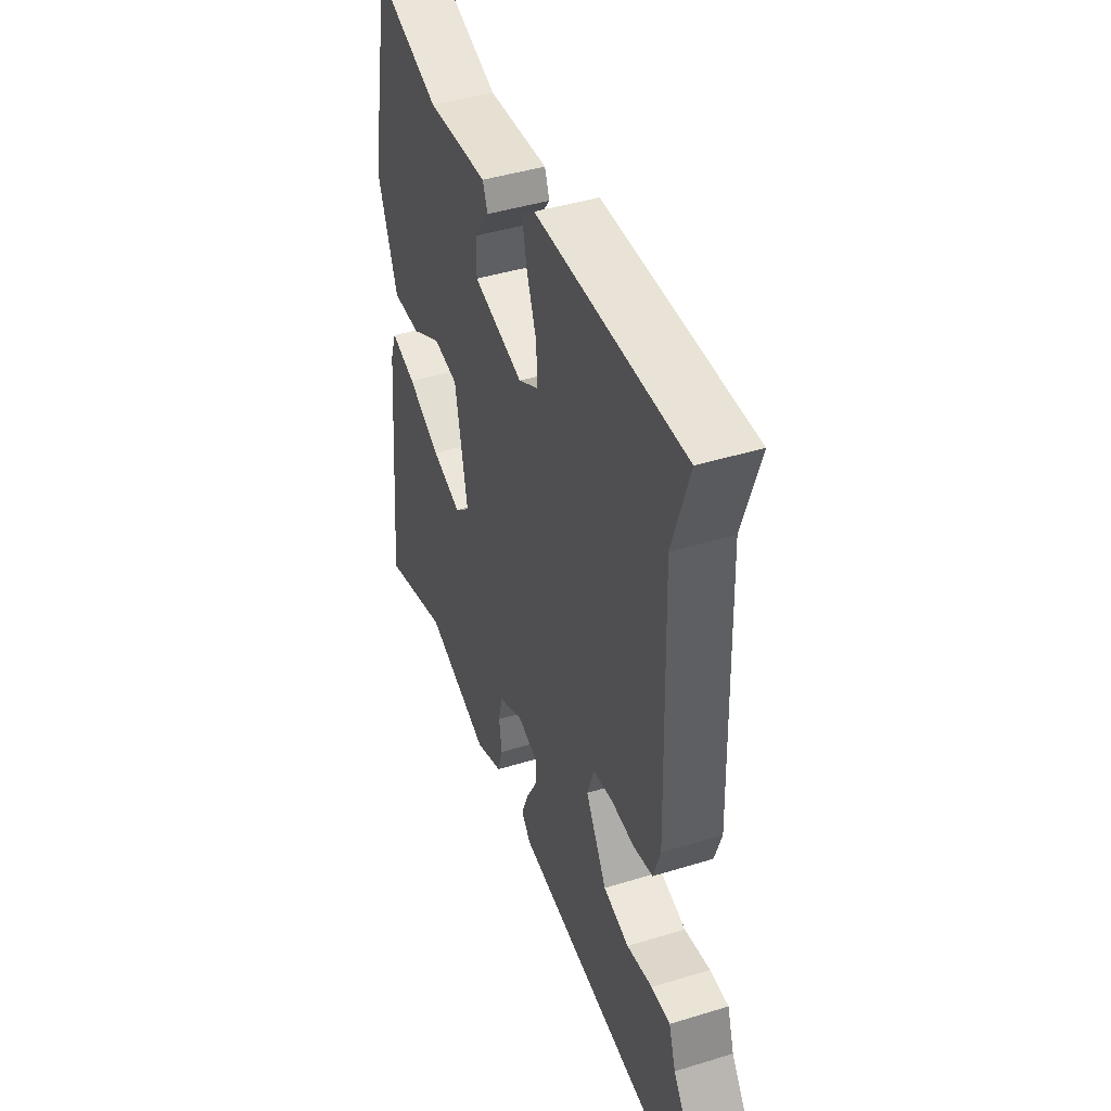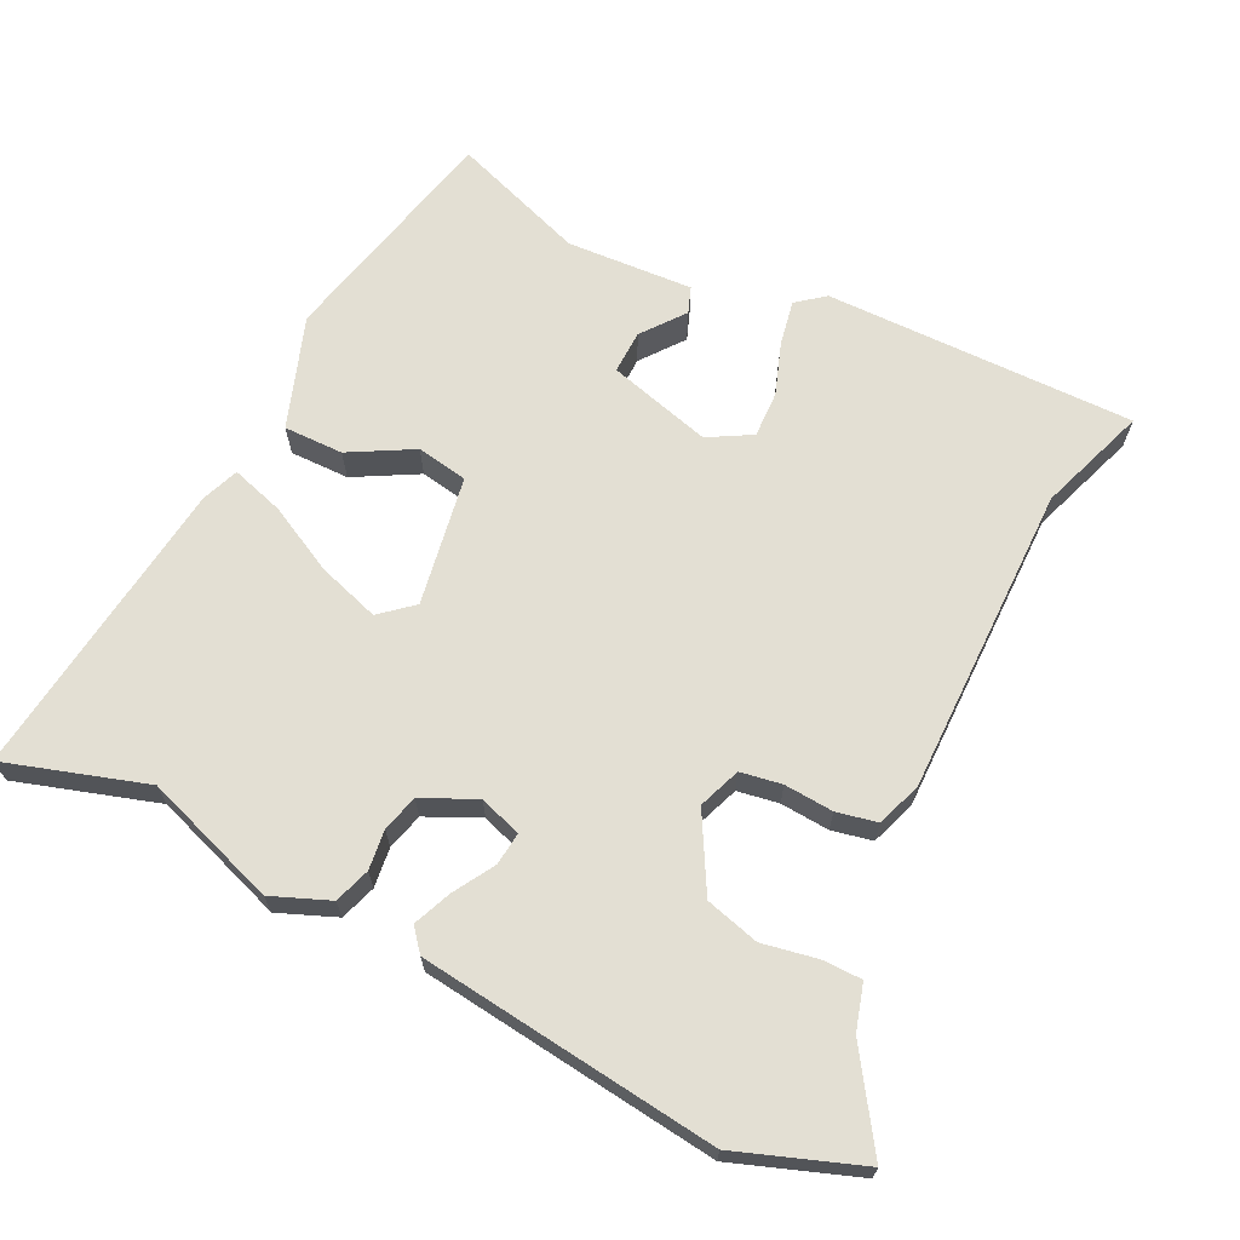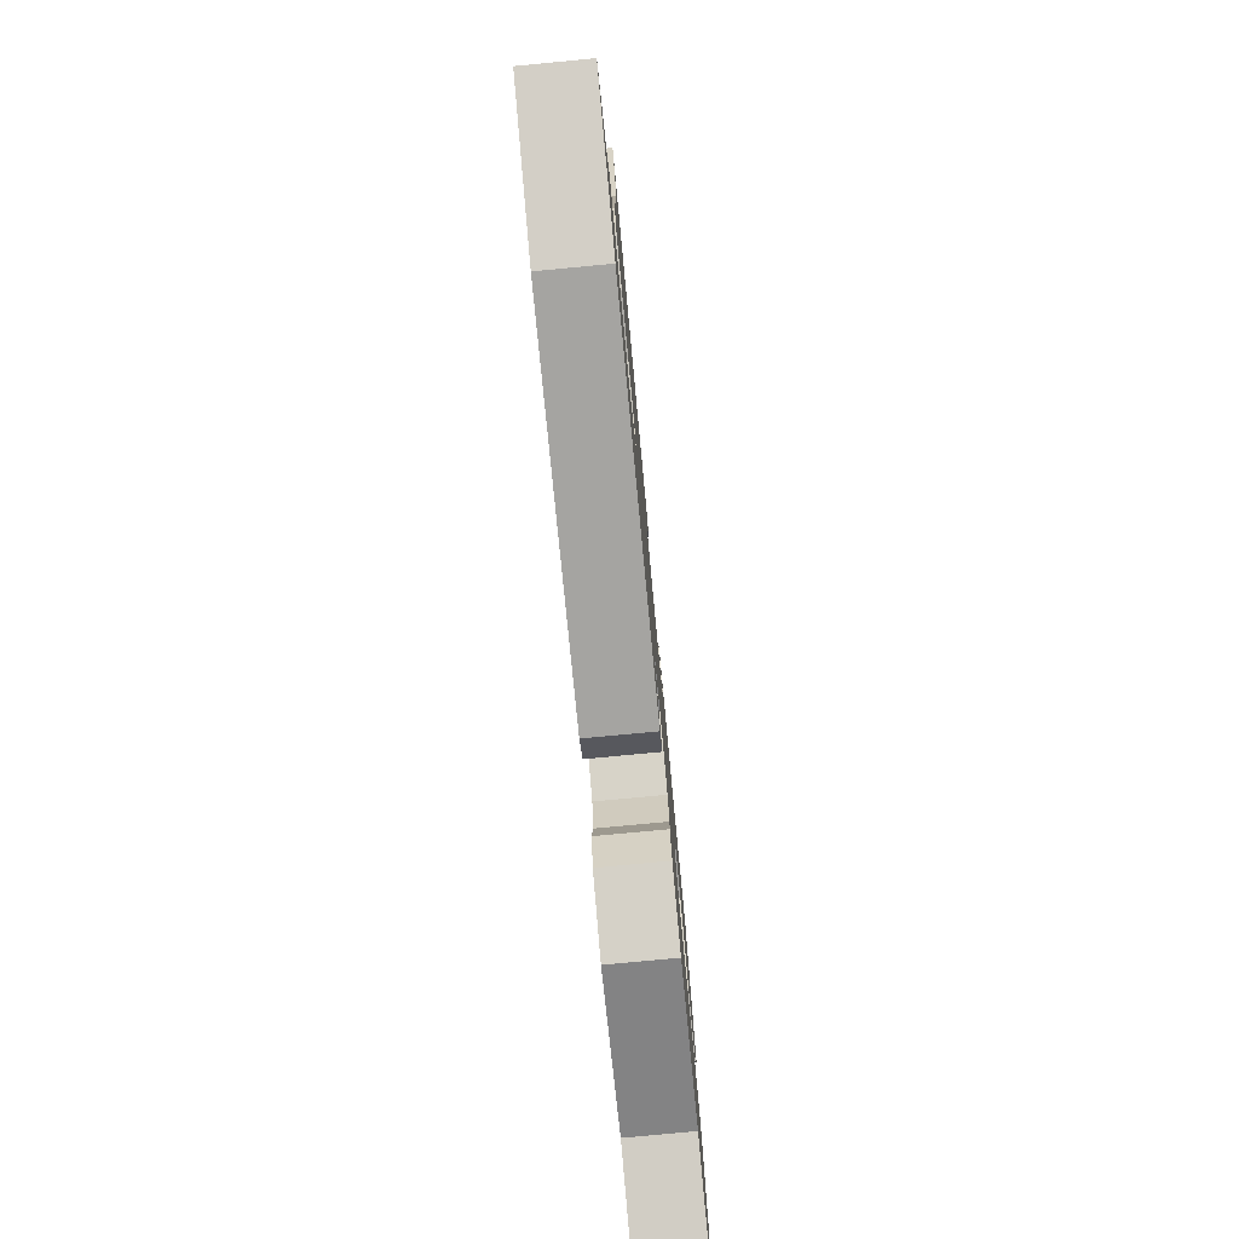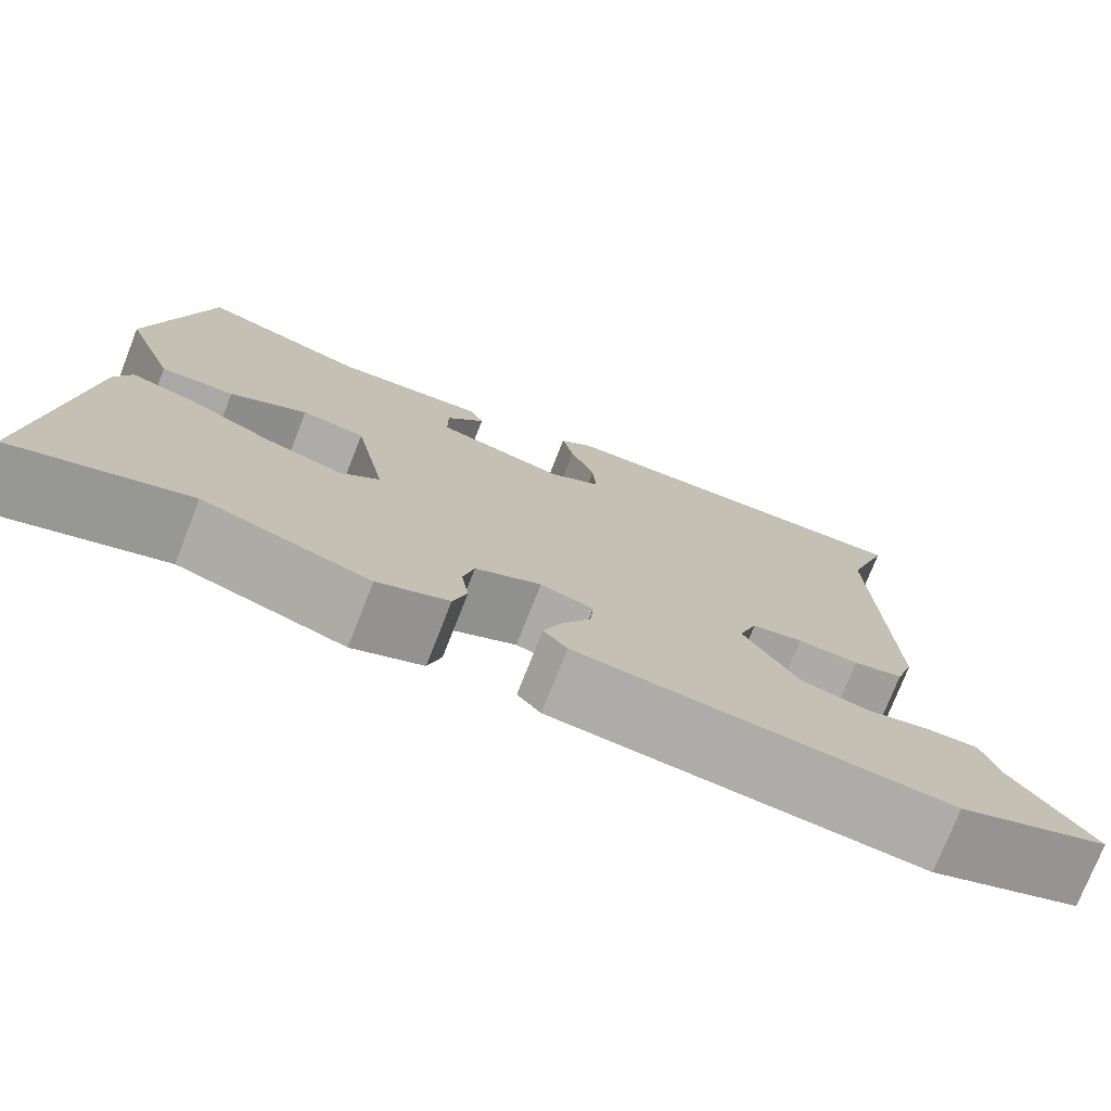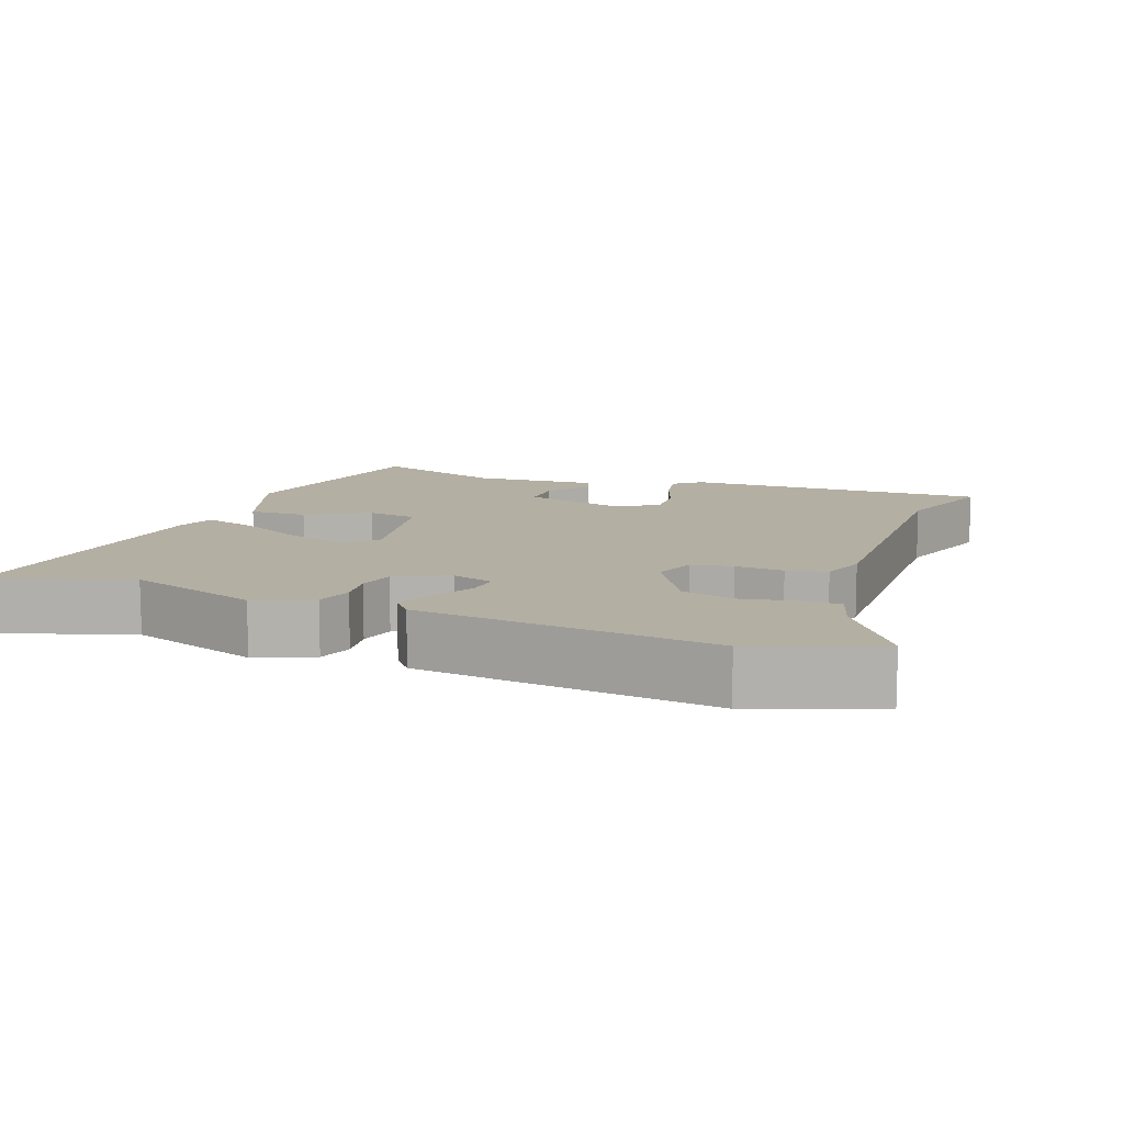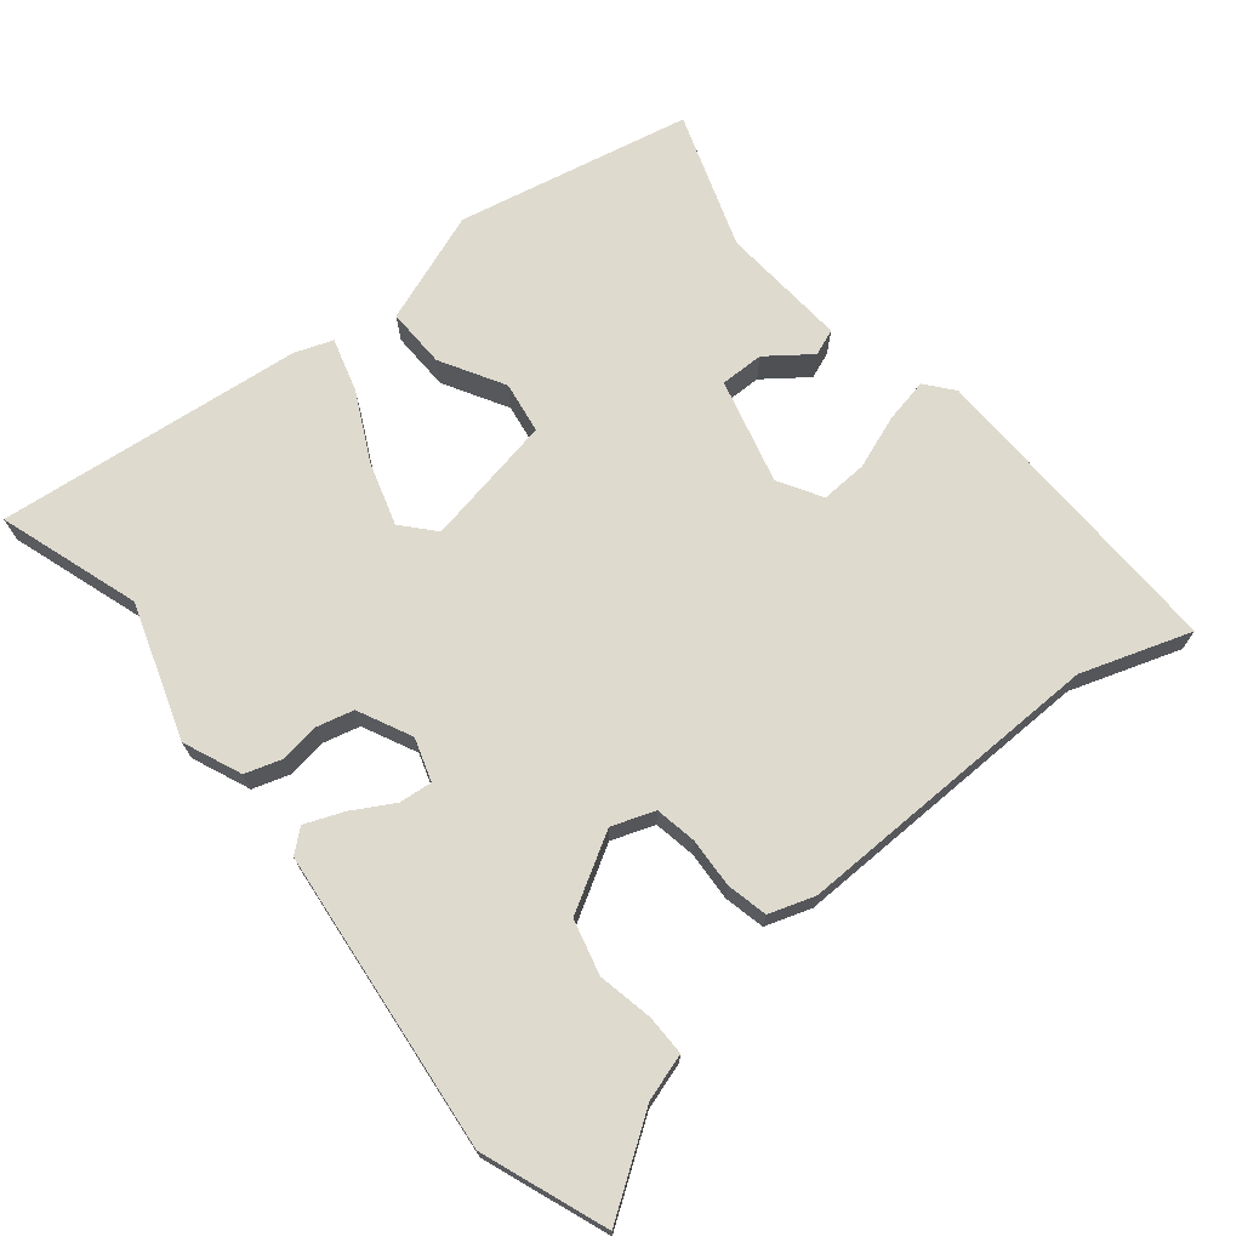
<metadata>
{"format":"obj","ext":"obj","renderer":"f3d","projection":"perspective","resolution":1024,"background":"white","views":[{"elev":43.8,"azim":-109.9,"up":"+Z"},{"elev":66.9,"azim":-152.3,"up":"+Y"},{"elev":-78.5,"azim":-84.6,"up":"+Z"},{"elev":-75.8,"azim":158.5,"up":"+Z"},{"elev":11.2,"azim":-158.7,"up":"+Y"},{"elev":71.1,"azim":-128.5,"up":"+Y"}]}
</metadata>
<code>
v 0.511 0.07 -0.504
v 0.321 0.07 -0.439
v 0.138 0.07 -0.497
v 0.06 0.07 -0.463
v 0.045 0.07 -0.414
v 0.053 0.07 -0.36
v 0.041 0.07 -0.31
v -0.031 0.07 -0.274
v -0.089 0.07 -0.292
v -0.085 0.07 -0.337
v -0.054 0.07 -0.393
v -0.034 0.07 -0.445
v -0.06 0.07 -0.475
v -0.467 0.07 -0.513
v -0.633 0.07 -0.448
v -0.546 0.07 -0.324
v -0.526 0.07 -0.262
v -0.472 0.07 -0.263
v -0.398 0.07 -0.279
v -0.324 0.07 -0.261
v -0.264 0.07 -0.16
v -0.284 0.07 -0.102
v -0.34 0.07 -0.091
v -0.407 0.07 -0.094
v -0.462 0.07 -0.081
v -0.482 0.07 -0.019
v -0.469 0.07 0.404
v -0.517 0.07 0.553
v -0.095 0.07 0.538
v -0.058 0.07 0.507
v -0.071 0.07 0.447
v -0.098 0.07 0.376
v -0.102 0.07 0.313
v -0.044 0.07 0.278
v 0.098 0.07 0.313
v 0.098 0.07 0.372
v 0.055 0.07 0.431
v 0.069 0.07 0.466
v 0.241 0.07 0.451
v 0.425 0.07 0.511
v 0.488 0.07 0.194
v 0.431 0.07 0.044
v 0.35 0.07 0.047
v 0.265 0.07 0.097
v 0.195 0.07 0.087
v 0.16 0.07 -0.089
v 0.203 0.07 -0.128
v 0.288 0.07 -0.103
v 0.381 0.07 -0.058
v 0.453 0.07 -0.038
v 0.471 0.07 -0.089
v 0.511 0 -0.504
v 0.321 0 -0.439
v 0.138 0 -0.497
v 0.06 0 -0.463
v 0.045 0 -0.414
v 0.053 0 -0.36
v 0.041 0 -0.31
v -0.031 0 -0.274
v -0.089 0 -0.292
v -0.085 0 -0.337
v -0.054 0 -0.393
v -0.034 0 -0.445
v -0.06 0 -0.475
v -0.467 0 -0.513
v -0.633 0 -0.448
v -0.546 0 -0.324
v -0.526 0 -0.262
v -0.472 0 -0.263
v -0.398 0 -0.279
v -0.324 0 -0.261
v -0.264 0 -0.16
v -0.284 0 -0.102
v -0.34 0 -0.091
v -0.407 0 -0.094
v -0.462 0 -0.081
v -0.482 0 -0.019
v -0.469 0 0.404
v -0.517 0 0.553
v -0.095 0 0.538
v -0.058 0 0.507
v -0.071 0 0.447
v -0.098 0 0.376
v -0.102 0 0.313
v -0.044 0 0.278
v 0.098 0 0.313
v 0.098 0 0.372
v 0.055 0 0.431
v 0.069 0 0.466
v 0.241 0 0.451
v 0.425 0 0.511
v 0.488 0 0.194
v 0.431 0 0.044
v 0.35 0 0.047
v 0.265 0 0.097
v 0.195 0 0.087
v 0.16 0 -0.089
v 0.203 0 -0.128
v 0.288 0 -0.103
v 0.381 0 -0.058
v 0.453 0 -0.038
v 0.471 0 -0.089
f 51 1 2
f 50 51 2
f 49 50 2
f 48 49 2
f 4 5 6
f 3 4 6
f 2 3 6
f 48 2 6
f 47 48 6
f 46 47 6 7
f 45 46 7 8
f 42 43 44
f 41 42 44
f 40 41 44
f 39 40 44
f 39 44 45
f 36 37 38 39
f 35 36 39 45
f 45 8 9
f 35 45 9
f 34 35 9
f 30 31 32
f 29 30 32
f 28 29 32
f 27 28 32
f 27 32 33
f 26 27 33
f 25 26 33
f 24 25 33
f 23 24 33
f 22 23 33 34
f 16 17 18 19
f 16 19 20
f 15 16 20
f 14 15 20
f 13 14 20
f 12 13 20
f 11 12 20
f 10 11 20
f 9 10 20 21
f 9 21 22 34
f 53 52 102
f 53 102 101
f 53 101 100
f 53 100 99
f 57 56 55
f 57 55 54
f 57 54 53
f 57 53 99
f 57 99 98
f 58 57 98 97
f 59 58 97 96
f 95 94 93
f 95 93 92
f 95 92 91
f 95 91 90
f 96 95 90
f 90 89 88 87
f 96 90 87 86
f 60 59 96
f 60 96 86
f 60 86 85
f 83 82 81
f 83 81 80
f 83 80 79
f 83 79 78
f 84 83 78
f 84 78 77
f 84 77 76
f 84 76 75
f 84 75 74
f 85 84 74 73
f 70 69 68 67
f 71 70 67
f 71 67 66
f 71 66 65
f 71 65 64
f 71 64 63
f 71 63 62
f 71 62 61
f 72 71 61 60
f 85 73 72 60
f 1 52 53 2
f 2 53 54 3
f 3 54 55 4
f 4 55 56 5
f 5 56 57 6
f 6 57 58 7
f 7 58 59 8
f 8 59 60 9
f 9 60 61 10
f 10 61 62 11
f 11 62 63 12
f 12 63 64 13
f 13 64 65 14
f 14 65 66 15
f 15 66 67 16
f 16 67 68 17
f 17 68 69 18
f 18 69 70 19
f 19 70 71 20
f 20 71 72 21
f 21 72 73 22
f 22 73 74 23
f 23 74 75 24
f 24 75 76 25
f 25 76 77 26
f 26 77 78 27
f 27 78 79 28
f 28 79 80 29
f 29 80 81 30
f 30 81 82 31
f 31 82 83 32
f 32 83 84 33
f 33 84 85 34
f 34 85 86 35
f 35 86 87 36
f 36 87 88 37
f 37 88 89 38
f 38 89 90 39
f 39 90 91 40
f 40 91 92 41
f 41 92 93 42
f 42 93 94 43
f 43 94 95 44
f 44 95 96 45
f 45 96 97 46
f 46 97 98 47
f 47 98 99 48
f 48 99 100 49
f 49 100 101 50
f 50 101 102 51
f 51 102 52 1

</code>
